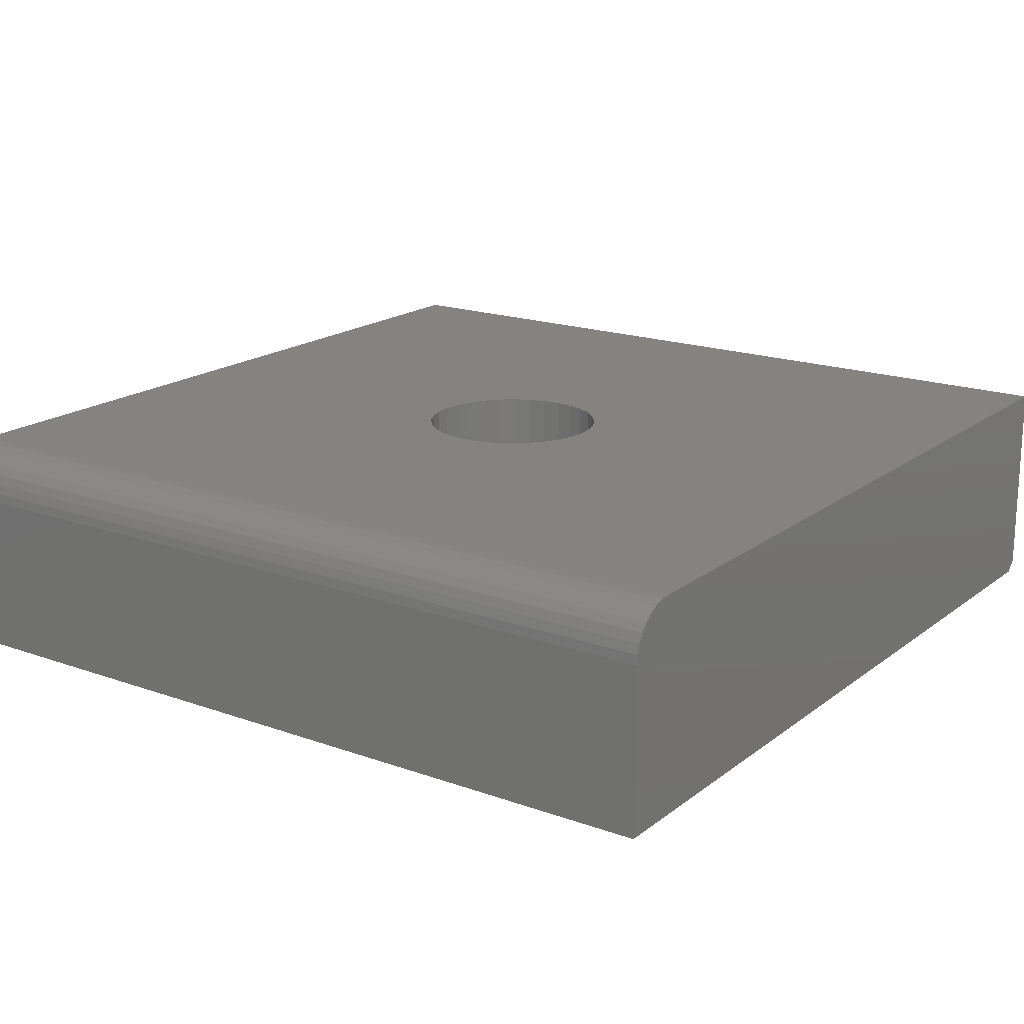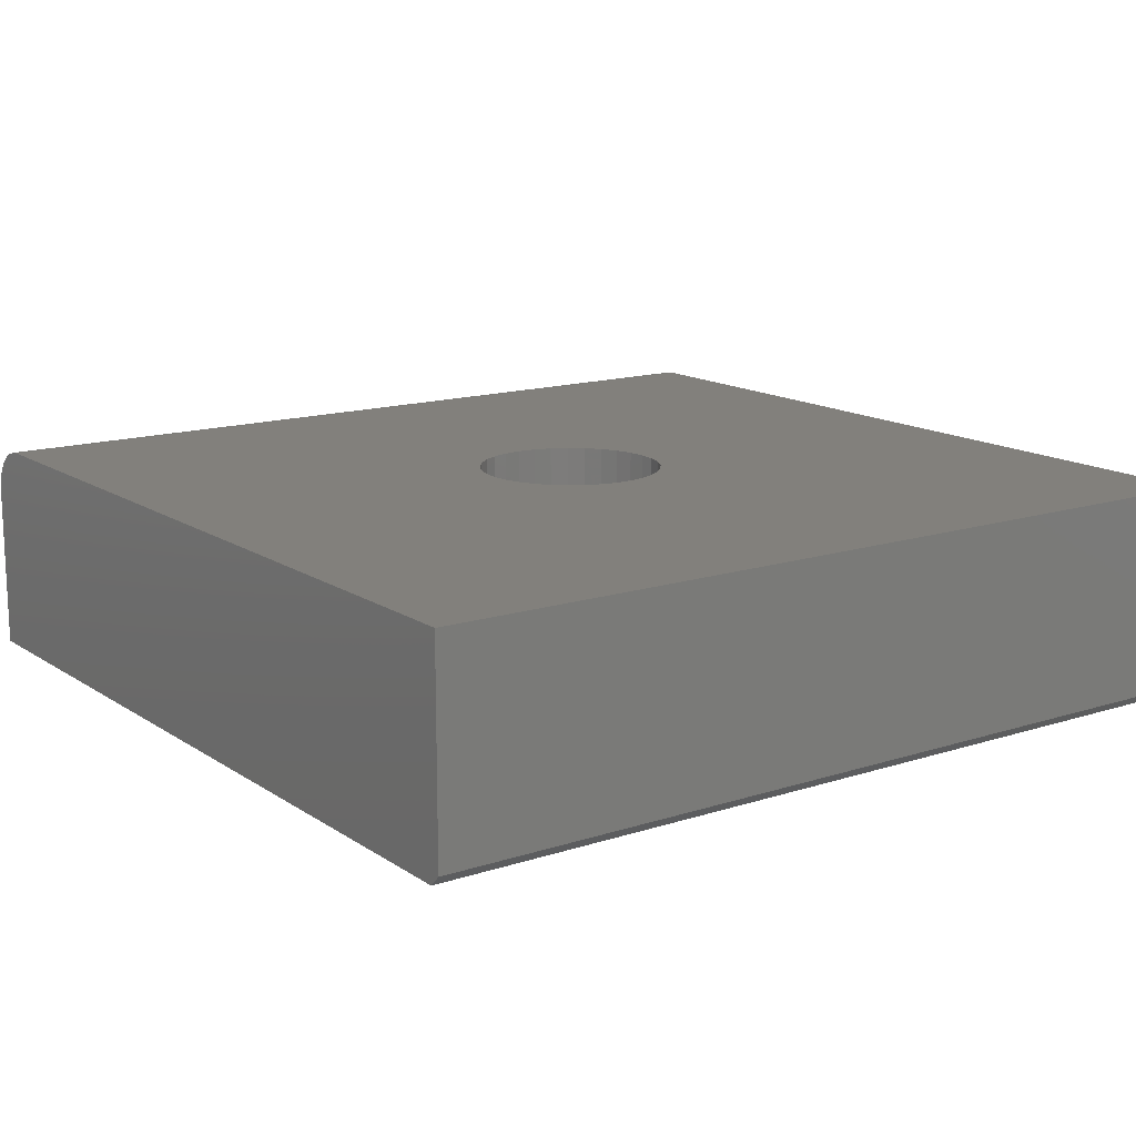
<metadata>
{"format":"stl","ext":"stl","renderer":"f3d","projection":"perspective","resolution":1024,"background":"white","views":[{"elev":18.1,"azim":-145.1,"up":"+Z"},{"elev":14.4,"azim":-35.4,"up":"+Z"}]}
</metadata>
<code>
# stl→obj: 346 verts, 688 faces
v 0.02024 -0.05884 0.1484
v 0.05278 -0.05884 0.1484
v 0.03651 -0.05724 0.1484
v 0.004602 -0.06358 0.1484
v 0.06842 -0.06358 0.1484
v -0.009815 -0.07129 0.1484
v 0.08284 -0.07129 0.1484
v -0.02245 -0.08166 0.1484
v 0.09548 -0.08166 0.1484
v 0.09548 -0.1996 0.1484
v -0.009815 -0.21 0.1484
v 0.08284 -0.21 0.1484
v 0.004602 -0.2177 0.1484
v 0.06842 -0.2177 0.1484
v 0.02024 -0.2224 0.1484
v 0.05278 -0.2224 0.1484
v 0.03651 -0.224 0.1484
v 0.1058 -0.0943 0.1484
v -0.03282 -0.0943 0.1484
v 0.1136 -0.1087 0.1484
v -0.04053 -0.1087 0.1484
v 0.1183 -0.1244 0.1484
v -0.04527 -0.1244 0.1484
v 0.1199 -0.1406 0.1484
v -0.04688 -0.1406 0.1484
v 0.1183 -0.1569 0.1484
v -0.04527 -0.1569 0.1484
v 0.1136 -0.1725 0.1484
v -0.04053 -0.1725 0.1484
v 0.1058 -0.187 0.1484
v -0.03282 -0.187 0.1484
v -0.02245 -0.1996 0.1484
v 0.03651 -0.2709 0.1953
v 0.06193 -0.2684 0.3047
v 0.06193 -0.2684 0.1953
v 0.08636 -0.261 0.3047
v 0.08636 -0.261 0.1953
v 0.1089 -0.2489 0.3047
v 0.1089 -0.2489 0.1953
v 0.1286 -0.2327 0.3047
v 0.1286 -0.2327 0.1953
v 0.1448 -0.213 0.3047
v 0.1448 -0.213 0.1953
v 0.1569 -0.1905 0.3047
v 0.1569 -0.1905 0.1953
v 0.1643 -0.166 0.3047
v 0.1643 -0.166 0.1953
v 0.1668 -0.1406 0.3047
v 0.1668 -0.1406 0.1953
v 0.03651 -0.2709 0.3047
v 0.0111 -0.2684 0.1953
v 0.0111 -0.2684 0.3047
v -0.01334 -0.261 0.1953
v -0.01334 -0.261 0.3047
v -0.03586 -0.2489 0.1953
v -0.03586 -0.2489 0.3047
v -0.0556 -0.2327 0.1953
v -0.0556 -0.2327 0.3047
v -0.0718 -0.213 0.1953
v -0.0718 -0.213 0.3047
v -0.08383 -0.1905 0.1953
v -0.08383 -0.1905 0.3047
v -0.09125 -0.166 0.1953
v -0.09125 -0.166 0.3047
v -0.09375 -0.1406 0.1953
v -0.09375 -0.1406 0.3047
v 0.03651 -0.01036 0.1953
v 0.0111 -0.01286 0.3047
v 0.0111 -0.01286 0.1953
v -0.01334 -0.02028 0.3047
v -0.01334 -0.02028 0.1953
v -0.03586 -0.03232 0.3047
v -0.03586 -0.03232 0.1953
v -0.0556 -0.04852 0.3047
v -0.0556 -0.04852 0.1953
v -0.0718 -0.06825 0.3047
v -0.0718 -0.06825 0.1953
v -0.08383 -0.09078 0.3047
v -0.08383 -0.09078 0.1953
v -0.09125 -0.1152 0.3047
v -0.09125 -0.1152 0.1953
v 0.03651 -0.01036 0.3047
v 0.06193 -0.01286 0.1953
v 0.06193 -0.01286 0.3047
v 0.08636 -0.02028 0.1953
v 0.08636 -0.02028 0.3047
v 0.1089 -0.03232 0.1953
v 0.1089 -0.03232 0.3047
v 0.1286 -0.04852 0.1953
v 0.1286 -0.04852 0.3047
v 0.1448 -0.06825 0.1953
v 0.1448 -0.06825 0.3047
v 0.1569 -0.09078 0.1953
v 0.1569 -0.09078 0.3047
v 0.1643 -0.1152 0.1953
v 0.1643 -0.1152 0.3047
v -0.08002 -0.1406 0.1622
v -0.0835 -0.1168 0.1693
v -0.08585 -0.1406 0.1693
v -0.08775 -0.1159 0.1774
v -0.09018 -0.1406 0.1774
v -0.09036 -0.1154 0.1862
v -0.09285 -0.1406 0.1862
v -0.07778 -0.1179 0.1622
v -0.07292 -0.1406 0.1563
v -0.07081 -0.1193 0.1563
v -0.06481 -0.1406 0.152
v -0.06287 -0.1209 0.152
v -0.05602 -0.1406 0.1493
v -0.05424 -0.1226 0.1493
v 0.1508 -0.1179 0.1622
v 0.1589 -0.1406 0.1693
v 0.1565 -0.1168 0.1693
v 0.1632 -0.1406 0.1774
v 0.1608 -0.1159 0.1774
v 0.1659 -0.1406 0.1862
v 0.1634 -0.1154 0.1862
v 0.153 -0.1406 0.1622
v 0.1438 -0.1193 0.1563
v 0.1459 -0.1406 0.1563
v 0.1359 -0.1209 0.152
v 0.1378 -0.1406 0.152
v 0.1273 -0.1226 0.1493
v 0.129 -0.1406 0.1493
v 0.1442 -0.09603 0.1622
v 0.1496 -0.0938 0.1693
v 0.1536 -0.09214 0.1774
v 0.156 -0.09112 0.1862
v 0.1376 -0.09875 0.1563
v 0.1301 -0.1018 0.152
v 0.122 -0.1052 0.1493
v 0.1334 -0.07588 0.1622
v 0.1383 -0.07264 0.1693
v 0.1419 -0.07024 0.1774
v 0.1441 -0.06876 0.1862
v 0.1275 -0.07983 0.1563
v 0.1208 -0.08433 0.152
v 0.1135 -0.08922 0.1493
v 0.1189 -0.05822 0.1622
v 0.123 -0.0541 0.1693
v 0.1261 -0.05104 0.1774
v 0.128 -0.04915 0.1862
v 0.1139 -0.06325 0.1563
v 0.1082 -0.06898 0.152
v 0.1019 -0.07519 0.1493
v 0.1013 -0.04373 0.1622
v 0.1045 -0.03888 0.1693
v 0.1069 -0.03528 0.1774
v 0.1084 -0.03306 0.1862
v 0.09731 -0.04964 0.1563
v 0.09281 -0.05638 0.152
v 0.08792 -0.06369 0.1493
v 0.08111 -0.03296 0.1622
v 0.08334 -0.02758 0.1693
v 0.085 -0.02357 0.1774
v 0.08602 -0.02111 0.1862
v 0.07839 -0.03952 0.1563
v 0.07529 -0.04701 0.152
v 0.07192 -0.05514 0.1493
v 0.05925 -0.02633 0.1622
v 0.06039 -0.02061 0.1693
v 0.06123 -0.01636 0.1774
v 0.06175 -0.01375 0.1862
v 0.05786 -0.0333 0.1563
v 0.05628 -0.04125 0.152
v 0.05457 -0.04987 0.1493
v 0.03651 -0.02409 0.1622
v 0.03651 -0.01826 0.1693
v 0.03651 -0.01393 0.1774
v 0.03651 -0.01126 0.1862
v 0.03651 -0.03119 0.1563
v 0.03651 -0.0393 0.152
v 0.03651 -0.04809 0.1493
v 0.01378 -0.02633 0.1622
v 0.01264 -0.02061 0.1693
v 0.0118 -0.01636 0.1774
v 0.01128 -0.01375 0.1862
v 0.01516 -0.0333 0.1563
v 0.01675 -0.04125 0.152
v 0.01846 -0.04987 0.1493
v -0.008082 -0.03296 0.1622
v -0.01031 -0.02758 0.1693
v -0.01197 -0.02357 0.1774
v -0.01299 -0.02111 0.1862
v -0.005364 -0.03952 0.1563
v -0.002263 -0.04701 0.152
v 0.001102 -0.05514 0.1493
v -0.02823 -0.04373 0.1622
v -0.03147 -0.03888 0.1693
v -0.03387 -0.03528 0.1774
v -0.03536 -0.03306 0.1862
v -0.02428 -0.04964 0.1563
v -0.01978 -0.05638 0.152
v -0.0149 -0.06369 0.1493
v -0.04589 -0.05822 0.1622
v -0.05001 -0.0541 0.1693
v -0.05307 -0.05104 0.1774
v -0.05496 -0.04915 0.1862
v -0.04087 -0.06325 0.1563
v -0.03514 -0.06898 0.152
v -0.02892 -0.07519 0.1493
v -0.06038 -0.07588 0.1622
v -0.06523 -0.07264 0.1693
v -0.06883 -0.07024 0.1774
v -0.07105 -0.06876 0.1862
v -0.05447 -0.07983 0.1563
v -0.04774 -0.08433 0.152
v -0.04043 -0.08922 0.1493
v -0.07115 -0.09603 0.1622
v -0.07654 -0.0938 0.1693
v -0.08054 -0.09214 0.1774
v -0.083 -0.09112 0.1862
v -0.06459 -0.09875 0.1563
v -0.0571 -0.1018 0.152
v -0.04898 -0.1052 0.1493
v 0.1565 -0.1645 0.1693
v 0.1608 -0.1653 0.1774
v 0.1634 -0.1659 0.1862
v 0.1508 -0.1634 0.1622
v 0.1438 -0.162 0.1563
v 0.1359 -0.1604 0.152
v 0.1273 -0.1587 0.1493
v -0.07778 -0.1634 0.1622
v -0.0835 -0.1645 0.1693
v -0.08775 -0.1653 0.1774
v -0.09036 -0.1659 0.1862
v -0.07081 -0.162 0.1563
v -0.06287 -0.1604 0.152
v -0.05424 -0.1587 0.1493
v -0.07115 -0.1852 0.1622
v -0.07654 -0.1875 0.1693
v -0.08054 -0.1891 0.1774
v -0.083 -0.1901 0.1862
v -0.06459 -0.1825 0.1563
v -0.0571 -0.1794 0.152
v -0.04898 -0.176 0.1493
v -0.06038 -0.2054 0.1622
v -0.06523 -0.2086 0.1693
v -0.06883 -0.211 0.1774
v -0.07105 -0.2125 0.1862
v -0.05447 -0.2014 0.1563
v -0.04774 -0.1969 0.152
v -0.04043 -0.192 0.1493
v -0.04589 -0.223 0.1622
v -0.05001 -0.2271 0.1693
v -0.05307 -0.2302 0.1774
v -0.05496 -0.2321 0.1862
v -0.04087 -0.218 0.1563
v -0.03514 -0.2123 0.152
v -0.02892 -0.2061 0.1493
v -0.02823 -0.2375 0.1622
v -0.03147 -0.2424 0.1693
v -0.03387 -0.246 0.1774
v -0.03536 -0.2482 0.1862
v -0.02428 -0.2316 0.1563
v -0.01978 -0.2249 0.152
v -0.0149 -0.2176 0.1493
v -0.008082 -0.2483 0.1622
v -0.01031 -0.2537 0.1693
v -0.01197 -0.2577 0.1774
v -0.01299 -0.2601 0.1862
v -0.005364 -0.2417 0.1563
v -0.002263 -0.2342 0.152
v 0.001102 -0.2261 0.1493
v 0.01378 -0.2549 0.1622
v 0.01264 -0.2606 0.1693
v 0.0118 -0.2649 0.1774
v 0.01128 -0.2675 0.1862
v 0.01516 -0.248 0.1563
v 0.01675 -0.24 0.152
v 0.01846 -0.2314 0.1493
v 0.03651 -0.2572 0.1622
v 0.03651 -0.263 0.1693
v 0.03651 -0.2673 0.1774
v 0.03651 -0.27 0.1862
v 0.03651 -0.2501 0.1563
v 0.03651 -0.242 0.152
v 0.03651 -0.2332 0.1493
v 0.05925 -0.2549 0.1622
v 0.06039 -0.2606 0.1693
v 0.06123 -0.2649 0.1774
v 0.06175 -0.2675 0.1862
v 0.05786 -0.248 0.1563
v 0.05628 -0.24 0.152
v 0.05457 -0.2314 0.1493
v 0.08111 -0.2483 0.1622
v 0.08334 -0.2537 0.1693
v 0.085 -0.2577 0.1774
v 0.08602 -0.2601 0.1862
v 0.07839 -0.2417 0.1563
v 0.07529 -0.2342 0.152
v 0.07192 -0.2261 0.1493
v 0.1013 -0.2375 0.1622
v 0.1045 -0.2424 0.1693
v 0.1069 -0.246 0.1774
v 0.1084 -0.2482 0.1862
v 0.09731 -0.2316 0.1563
v 0.09281 -0.2249 0.152
v 0.08792 -0.2176 0.1493
v 0.1189 -0.223 0.1622
v 0.123 -0.2271 0.1693
v 0.1261 -0.2302 0.1774
v 0.128 -0.2321 0.1862
v 0.1139 -0.218 0.1563
v 0.1082 -0.2123 0.152
v 0.1019 -0.2061 0.1493
v 0.1334 -0.2054 0.1622
v 0.1383 -0.2086 0.1693
v 0.1419 -0.211 0.1774
v 0.1441 -0.2125 0.1862
v 0.1275 -0.2014 0.1563
v 0.1208 -0.1969 0.152
v 0.1135 -0.192 0.1493
v 0.1442 -0.1852 0.1622
v 0.1496 -0.1875 0.1693
v 0.1536 -0.1891 0.1774
v 0.156 -0.1901 0.1862
v 0.1376 -0.1825 0.1563
v 0.1301 -0.1794 0.152
v 0.122 -0.176 0.1493
v -0.5781 0.4062 0.3047
v -0.5781 -0.75 0.3047
v 0.6484 0.4062 0.3047
v 0.6484 -0.75 0.3047
v -0.5781 -0.7344 0
v -0.5781 -0.75 0.01562
v -0.5781 0.42 0.3033
v -0.5781 0.4332 0.2993
v -0.5781 0.4453 0.2928
v -0.5781 0.456 0.2841
v -0.5781 0.4647 0.2734
v -0.5781 0.4712 0.2613
v -0.5781 0.4752 0.2481
v -0.5781 0.4766 0.2344
v -0.5781 0.4766 0
v 0.6484 -0.7344 0
v 0.6484 -0.75 0.01562
v 0.6484 0.4766 0
v 0.6484 0.4766 0.2344
v 0.6484 0.4752 0.2481
v 0.6484 0.4712 0.2613
v 0.6484 0.4647 0.2734
v 0.6484 0.456 0.2841
v 0.6484 0.4453 0.2928
v 0.6484 0.4332 0.2993
v 0.6484 0.42 0.3033
f 1 2 3
f 2 1 4
f 2 4 5
f 5 4 6
f 5 6 7
f 7 6 8
f 7 8 9
f 10 11 12
f 12 11 13
f 12 13 14
f 14 13 15
f 14 15 16
f 16 15 17
f 9 8 18
f 18 8 19
f 18 19 20
f 20 19 21
f 20 21 22
f 22 21 23
f 22 23 24
f 24 23 25
f 24 25 26
f 26 25 27
f 26 27 28
f 28 27 29
f 28 29 30
f 30 29 31
f 30 31 10
f 10 31 32
f 10 32 11
f 33 34 35
f 35 34 36
f 35 36 37
f 37 36 38
f 37 38 39
f 39 38 40
f 39 40 41
f 41 40 42
f 41 42 43
f 43 42 44
f 43 44 45
f 45 44 46
f 45 46 47
f 47 46 48
f 47 48 49
f 34 33 50
f 50 33 51
f 50 51 52
f 52 51 53
f 52 53 54
f 54 53 55
f 54 55 56
f 56 55 57
f 56 57 58
f 58 57 59
f 58 59 60
f 60 59 61
f 60 61 62
f 62 61 63
f 62 63 64
f 64 63 65
f 64 65 66
f 67 68 69
f 69 68 70
f 69 70 71
f 71 70 72
f 71 72 73
f 73 72 74
f 73 74 75
f 75 74 76
f 75 76 77
f 77 76 78
f 77 78 79
f 79 78 80
f 79 80 81
f 81 80 66
f 81 66 65
f 68 67 82
f 82 67 83
f 82 83 84
f 84 83 85
f 84 85 86
f 86 85 87
f 86 87 88
f 88 87 89
f 88 89 90
f 90 89 91
f 90 91 92
f 92 91 93
f 92 93 94
f 94 93 95
f 94 95 96
f 96 95 49
f 96 49 48
f 97 98 99
f 99 98 100
f 99 100 101
f 101 100 102
f 101 102 103
f 103 102 81
f 103 81 65
f 98 97 104
f 104 97 105
f 104 105 106
f 106 105 107
f 106 107 108
f 108 107 109
f 108 109 110
f 110 109 25
f 110 25 23
f 111 112 113
f 113 112 114
f 113 114 115
f 115 114 116
f 115 116 117
f 117 116 49
f 117 49 95
f 112 111 118
f 118 111 119
f 118 119 120
f 120 119 121
f 120 121 122
f 122 121 123
f 122 123 124
f 124 123 22
f 124 22 24
f 125 113 126
f 126 113 115
f 126 115 127
f 127 115 117
f 127 117 128
f 128 117 95
f 128 95 93
f 113 125 111
f 111 125 129
f 111 129 119
f 119 129 130
f 119 130 121
f 121 130 131
f 121 131 123
f 123 131 20
f 123 20 22
f 132 126 133
f 133 126 127
f 133 127 134
f 134 127 128
f 134 128 135
f 135 128 93
f 135 93 91
f 126 132 125
f 125 132 136
f 125 136 129
f 129 136 137
f 129 137 130
f 130 137 138
f 130 138 131
f 131 138 18
f 131 18 20
f 139 133 140
f 140 133 134
f 140 134 141
f 141 134 135
f 141 135 142
f 142 135 91
f 142 91 89
f 133 139 132
f 132 139 143
f 132 143 136
f 136 143 144
f 136 144 137
f 137 144 145
f 137 145 138
f 138 145 9
f 138 9 18
f 146 140 147
f 147 140 141
f 147 141 148
f 148 141 142
f 148 142 149
f 149 142 89
f 149 89 87
f 140 146 139
f 139 146 150
f 139 150 143
f 143 150 151
f 143 151 144
f 144 151 152
f 144 152 145
f 145 152 7
f 145 7 9
f 153 147 154
f 154 147 148
f 154 148 155
f 155 148 149
f 155 149 156
f 156 149 87
f 156 87 85
f 147 153 146
f 146 153 157
f 146 157 150
f 150 157 158
f 150 158 151
f 151 158 159
f 151 159 152
f 152 159 5
f 152 5 7
f 160 154 161
f 161 154 155
f 161 155 162
f 162 155 156
f 162 156 163
f 163 156 85
f 163 85 83
f 154 160 153
f 153 160 164
f 153 164 157
f 157 164 165
f 157 165 158
f 158 165 166
f 158 166 159
f 159 166 2
f 159 2 5
f 167 161 168
f 168 161 162
f 168 162 169
f 169 162 163
f 169 163 170
f 170 163 83
f 170 83 67
f 161 167 160
f 160 167 171
f 160 171 164
f 164 171 172
f 164 172 165
f 165 172 173
f 165 173 166
f 166 173 3
f 166 3 2
f 174 168 175
f 175 168 169
f 175 169 176
f 176 169 170
f 176 170 177
f 177 170 67
f 177 67 69
f 168 174 167
f 167 174 178
f 167 178 171
f 171 178 179
f 171 179 172
f 172 179 180
f 172 180 173
f 173 180 1
f 173 1 3
f 181 175 182
f 182 175 176
f 182 176 183
f 183 176 177
f 183 177 184
f 184 177 69
f 184 69 71
f 175 181 174
f 174 181 185
f 174 185 178
f 178 185 186
f 178 186 179
f 179 186 187
f 179 187 180
f 180 187 4
f 180 4 1
f 188 182 189
f 189 182 183
f 189 183 190
f 190 183 184
f 190 184 191
f 191 184 71
f 191 71 73
f 182 188 181
f 181 188 192
f 181 192 185
f 185 192 193
f 185 193 186
f 186 193 194
f 186 194 187
f 187 194 6
f 187 6 4
f 195 189 196
f 196 189 190
f 196 190 197
f 197 190 191
f 197 191 198
f 198 191 73
f 198 73 75
f 189 195 188
f 188 195 199
f 188 199 192
f 192 199 200
f 192 200 193
f 193 200 201
f 193 201 194
f 194 201 8
f 194 8 6
f 202 196 203
f 203 196 197
f 203 197 204
f 204 197 198
f 204 198 205
f 205 198 75
f 205 75 77
f 196 202 195
f 195 202 206
f 195 206 199
f 199 206 207
f 199 207 200
f 200 207 208
f 200 208 201
f 201 208 19
f 201 19 8
f 209 203 210
f 210 203 204
f 210 204 211
f 211 204 205
f 211 205 212
f 212 205 77
f 212 77 79
f 203 209 202
f 202 209 213
f 202 213 206
f 206 213 214
f 206 214 207
f 207 214 215
f 207 215 208
f 208 215 21
f 208 21 19
f 104 210 98
f 98 210 211
f 98 211 100
f 100 211 212
f 100 212 102
f 102 212 79
f 102 79 81
f 210 104 209
f 209 104 106
f 209 106 213
f 213 106 108
f 213 108 214
f 214 108 110
f 214 110 215
f 215 110 23
f 215 23 21
f 118 216 112
f 112 216 217
f 112 217 114
f 114 217 218
f 114 218 116
f 116 218 47
f 116 47 49
f 216 118 219
f 219 118 120
f 219 120 220
f 220 120 122
f 220 122 221
f 221 122 124
f 221 124 222
f 222 124 24
f 222 24 26
f 223 99 224
f 224 99 101
f 224 101 225
f 225 101 103
f 225 103 226
f 226 103 65
f 226 65 63
f 99 223 97
f 97 223 227
f 97 227 105
f 105 227 228
f 105 228 107
f 107 228 229
f 107 229 109
f 109 229 27
f 109 27 25
f 230 224 231
f 231 224 225
f 231 225 232
f 232 225 226
f 232 226 233
f 233 226 63
f 233 63 61
f 224 230 223
f 223 230 234
f 223 234 227
f 227 234 235
f 227 235 228
f 228 235 236
f 228 236 229
f 229 236 29
f 229 29 27
f 237 231 238
f 238 231 232
f 238 232 239
f 239 232 233
f 239 233 240
f 240 233 61
f 240 61 59
f 231 237 230
f 230 237 241
f 230 241 234
f 234 241 242
f 234 242 235
f 235 242 243
f 235 243 236
f 236 243 31
f 236 31 29
f 244 238 245
f 245 238 239
f 245 239 246
f 246 239 240
f 246 240 247
f 247 240 59
f 247 59 57
f 238 244 237
f 237 244 248
f 237 248 241
f 241 248 249
f 241 249 242
f 242 249 250
f 242 250 243
f 243 250 32
f 243 32 31
f 251 245 252
f 252 245 246
f 252 246 253
f 253 246 247
f 253 247 254
f 254 247 57
f 254 57 55
f 245 251 244
f 244 251 255
f 244 255 248
f 248 255 256
f 248 256 249
f 249 256 257
f 249 257 250
f 250 257 11
f 250 11 32
f 258 252 259
f 259 252 253
f 259 253 260
f 260 253 254
f 260 254 261
f 261 254 55
f 261 55 53
f 252 258 251
f 251 258 262
f 251 262 255
f 255 262 263
f 255 263 256
f 256 263 264
f 256 264 257
f 257 264 13
f 257 13 11
f 265 259 266
f 266 259 260
f 266 260 267
f 267 260 261
f 267 261 268
f 268 261 53
f 268 53 51
f 259 265 258
f 258 265 269
f 258 269 262
f 262 269 270
f 262 270 263
f 263 270 271
f 263 271 264
f 264 271 15
f 264 15 13
f 272 266 273
f 273 266 267
f 273 267 274
f 274 267 268
f 274 268 275
f 275 268 51
f 275 51 33
f 266 272 265
f 265 272 276
f 265 276 269
f 269 276 277
f 269 277 270
f 270 277 278
f 270 278 271
f 271 278 17
f 271 17 15
f 279 273 280
f 280 273 274
f 280 274 281
f 281 274 275
f 281 275 282
f 282 275 33
f 282 33 35
f 273 279 272
f 272 279 283
f 272 283 276
f 276 283 284
f 276 284 277
f 277 284 285
f 277 285 278
f 278 285 16
f 278 16 17
f 286 280 287
f 287 280 281
f 287 281 288
f 288 281 282
f 288 282 289
f 289 282 35
f 289 35 37
f 280 286 279
f 279 286 290
f 279 290 283
f 283 290 291
f 283 291 284
f 284 291 292
f 284 292 285
f 285 292 14
f 285 14 16
f 293 287 294
f 294 287 288
f 294 288 295
f 295 288 289
f 295 289 296
f 296 289 37
f 296 37 39
f 287 293 286
f 286 293 297
f 286 297 290
f 290 297 298
f 290 298 291
f 291 298 299
f 291 299 292
f 292 299 12
f 292 12 14
f 300 294 301
f 301 294 295
f 301 295 302
f 302 295 296
f 302 296 303
f 303 296 39
f 303 39 41
f 294 300 293
f 293 300 304
f 293 304 297
f 297 304 305
f 297 305 298
f 298 305 306
f 298 306 299
f 299 306 10
f 299 10 12
f 307 301 308
f 308 301 302
f 308 302 309
f 309 302 303
f 309 303 310
f 310 303 41
f 310 41 43
f 301 307 300
f 300 307 311
f 300 311 304
f 304 311 312
f 304 312 305
f 305 312 313
f 305 313 306
f 306 313 30
f 306 30 10
f 314 308 315
f 315 308 309
f 315 309 316
f 316 309 310
f 316 310 317
f 317 310 43
f 317 43 45
f 308 314 307
f 307 314 318
f 307 318 311
f 311 318 319
f 311 319 312
f 312 319 320
f 312 320 313
f 313 320 28
f 313 28 30
f 219 315 216
f 216 315 316
f 216 316 217
f 217 316 317
f 217 317 218
f 218 317 45
f 218 45 47
f 315 219 314
f 314 219 220
f 314 220 318
f 318 220 221
f 318 221 319
f 319 221 222
f 319 222 320
f 320 222 26
f 320 26 28
f 321 322 80
f 321 80 78
f 321 78 76
f 321 76 74
f 321 74 72
f 321 72 70
f 321 70 68
f 321 68 82
f 321 82 323
f 322 324 50
f 322 50 52
f 322 52 54
f 322 54 56
f 322 56 58
f 322 58 60
f 322 60 62
f 322 62 64
f 322 64 66
f 322 66 80
f 324 96 48
f 324 48 46
f 324 46 44
f 324 44 42
f 324 42 40
f 324 40 38
f 324 38 36
f 324 36 34
f 324 34 50
f 323 82 84
f 323 84 86
f 323 86 88
f 323 88 90
f 323 90 92
f 323 92 94
f 323 94 96
f 323 96 324
f 322 325 326
f 321 327 328
f 321 328 329
f 321 329 330
f 321 330 331
f 321 331 332
f 321 332 333
f 321 333 334
f 321 334 335
f 321 335 325
f 321 325 322
f 336 324 337
f 338 339 340
f 338 340 341
f 338 341 342
f 338 342 343
f 338 343 344
f 338 344 345
f 338 345 346
f 338 346 323
f 338 323 324
f 338 324 336
f 339 338 334
f 334 338 335
f 339 334 340
f 340 334 333
f 340 333 341
f 341 333 332
f 341 332 342
f 342 332 331
f 342 331 343
f 343 331 330
f 343 330 344
f 344 330 329
f 344 329 345
f 345 329 328
f 345 328 346
f 346 328 327
f 346 327 323
f 323 327 321
f 325 335 336
f 336 335 338
f 322 326 324
f 324 326 337
f 326 325 337
f 337 325 336

</code>
